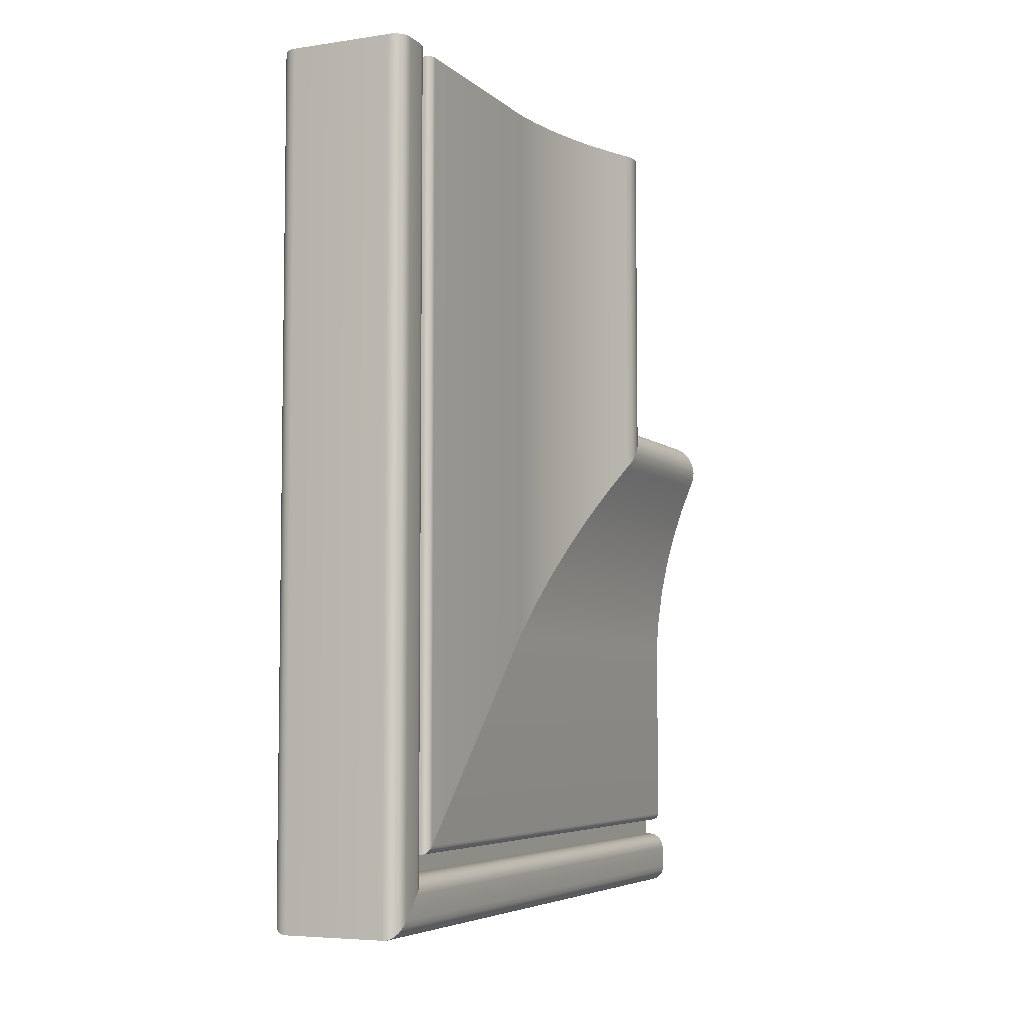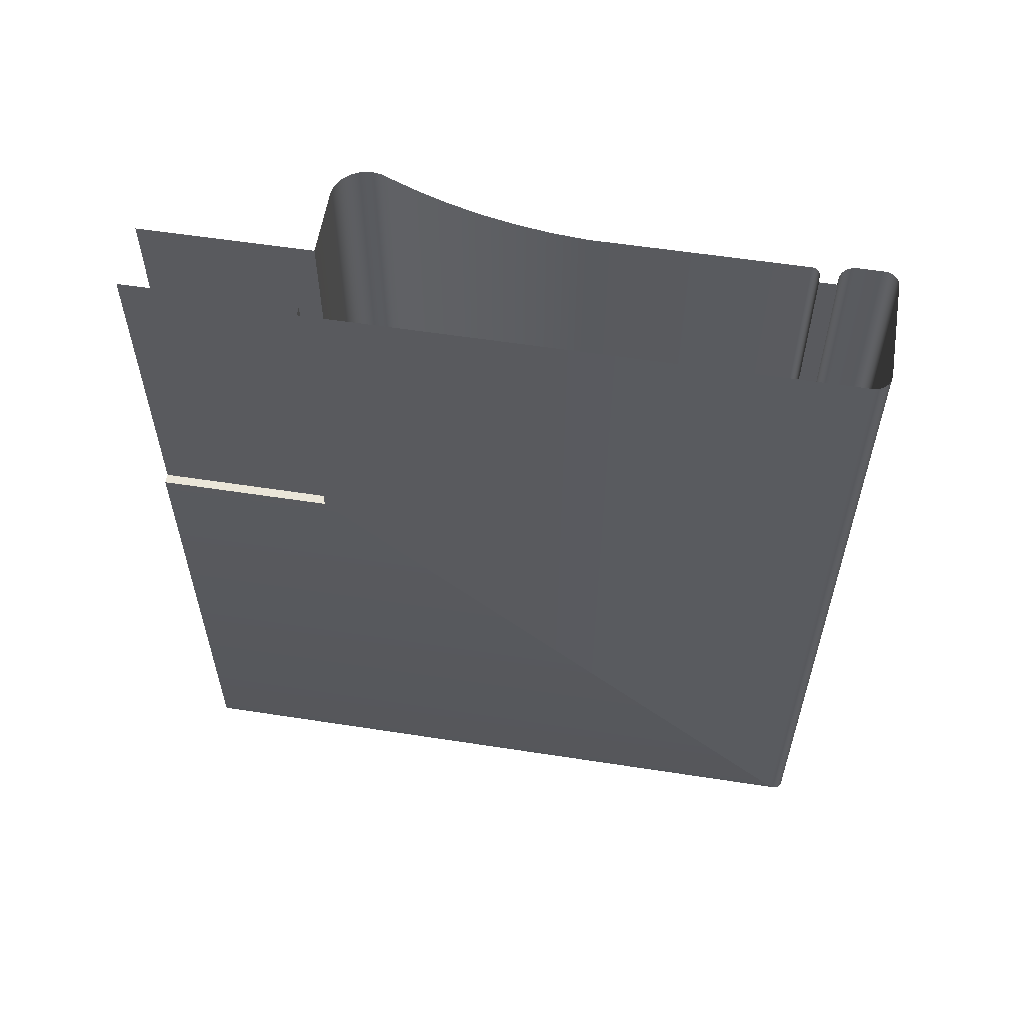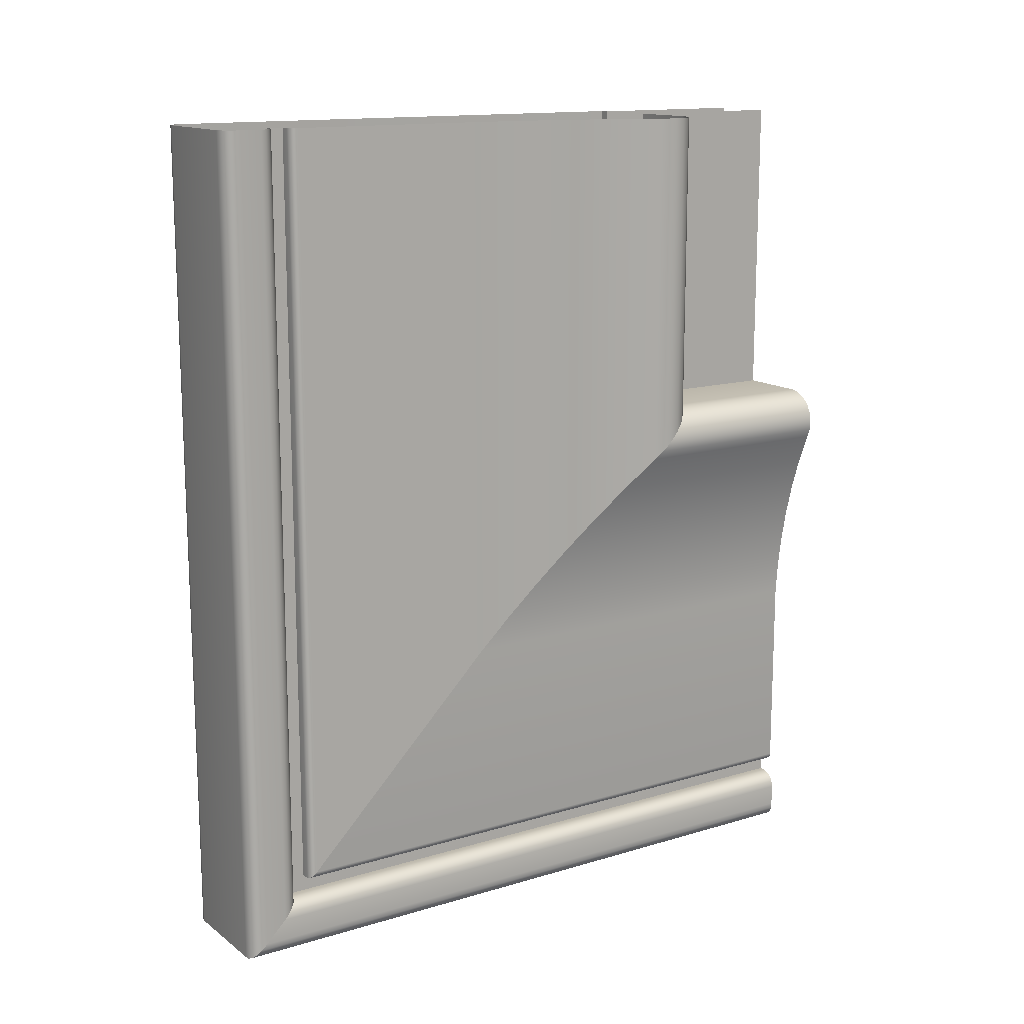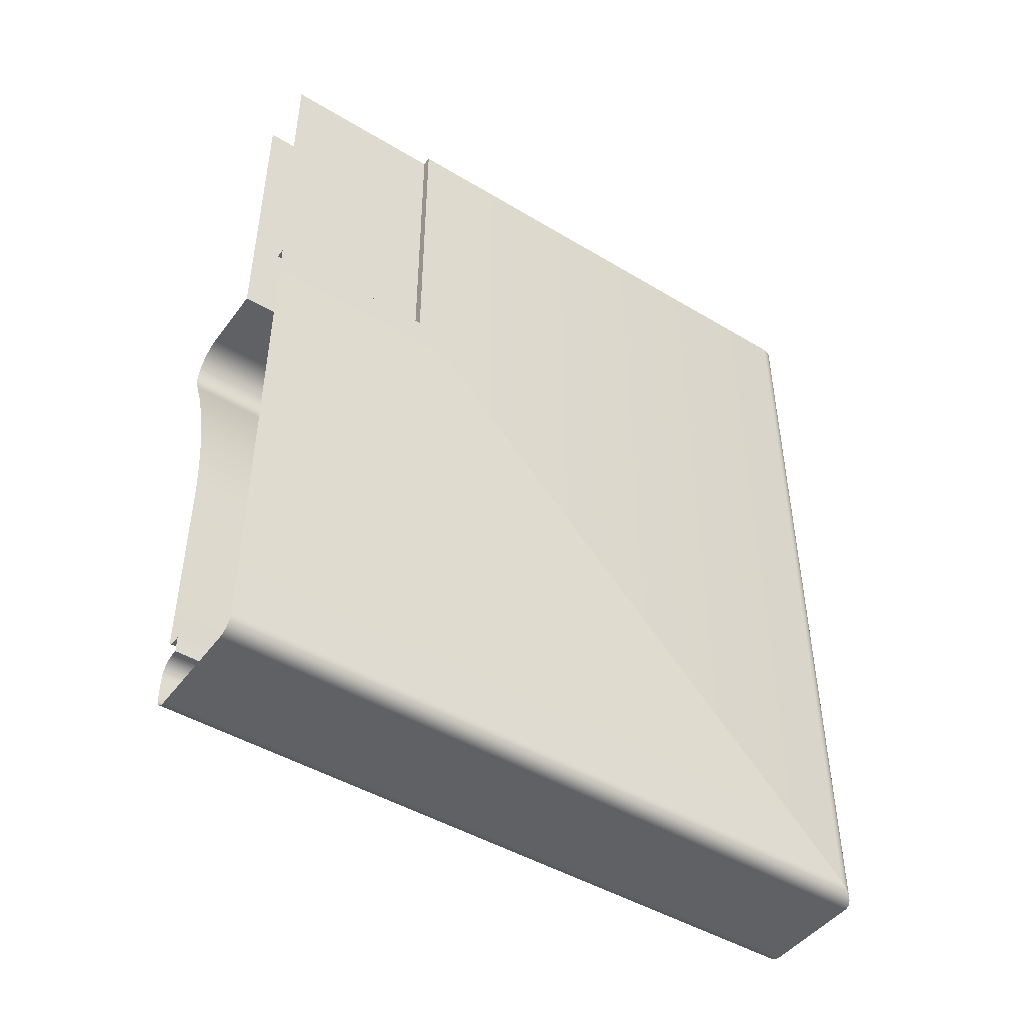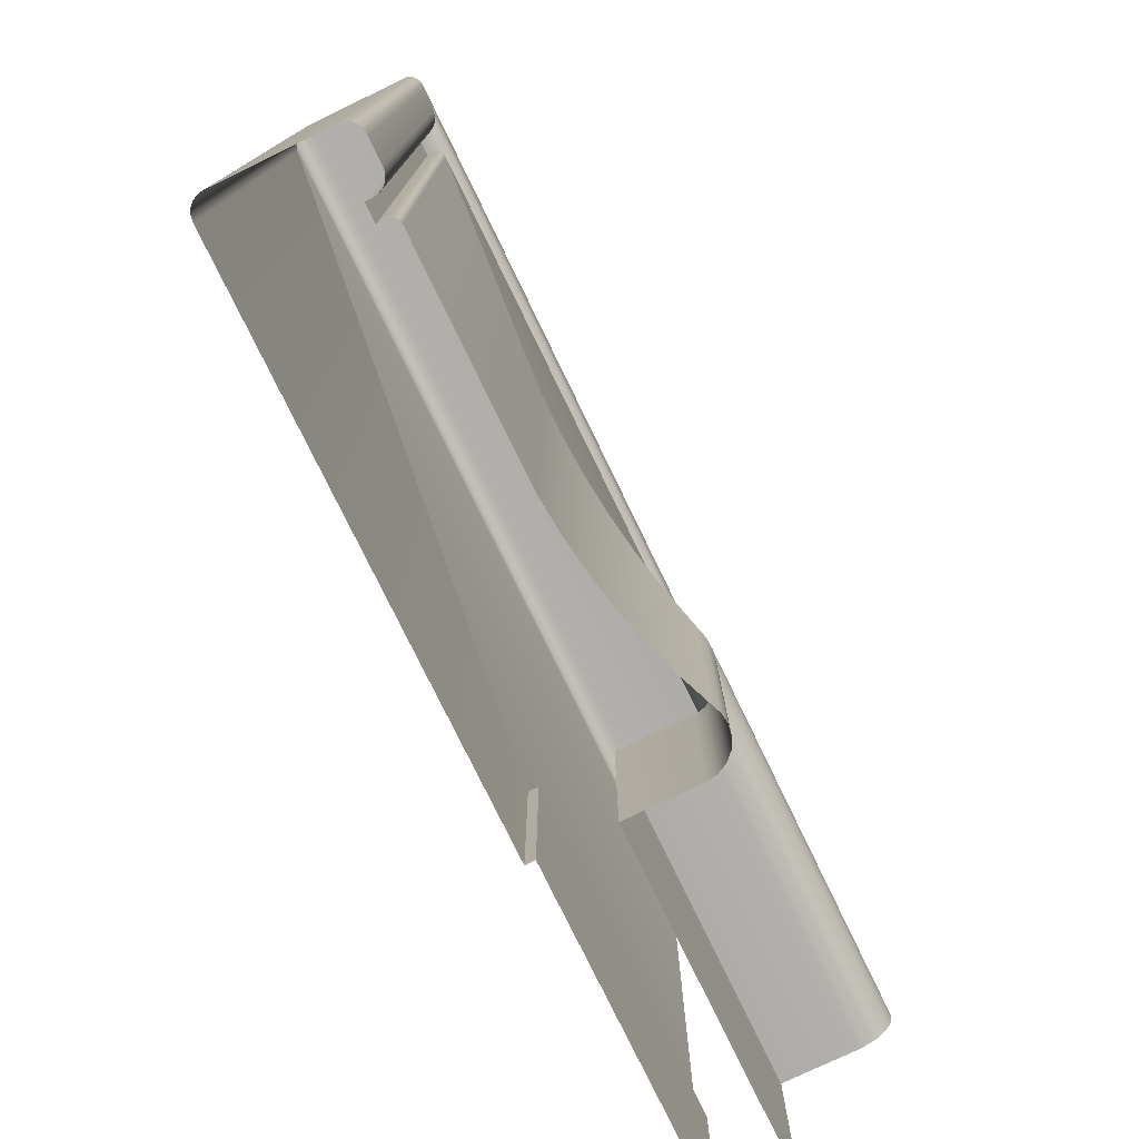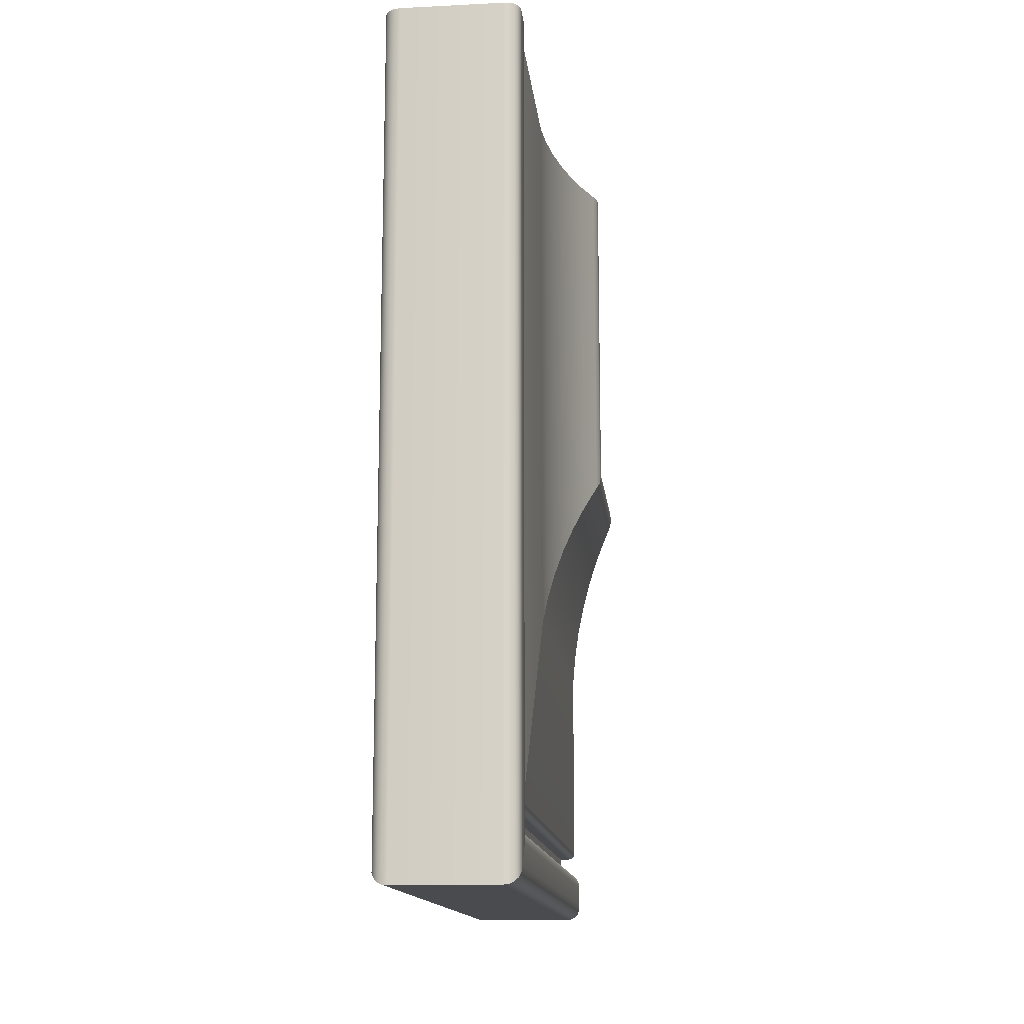
<metadata>
{"format":"obj","ext":"obj","renderer":"f3d","projection":"perspective","resolution":1024,"background":"white","views":[{"elev":-5.6,"azim":-155.7,"up":"+Z"},{"elev":57.6,"azim":99.1,"up":"+Z"},{"elev":14.1,"azim":-123.5,"up":"+Z"},{"elev":-46.2,"azim":55.5,"up":"+Z"},{"elev":-76.6,"azim":-154.2,"up":"+Y"},{"elev":-14.2,"azim":-173.9,"up":"+Z"}]}
</metadata>
<code>
o DF_21_TL1/DF_21_TL/mesh17/mesh17-geometry#mesh17-geometry
v -0.7893 0.4687 -0.2029
v -0.7886 0.3776 -0.2029
v -0.7893 0.3776 -0.2029
v -0.7886 0.4687 -0.2029
v -0.7899 0.4684 -0.2026
v -0.7886 0.4687 -0.09291
v -0.7755 0.3776 -0.2029
v -0.7899 0.3776 -0.2026
v -0.7893 0.4687 -0.09291
v -0.7755 0.4687 -0.2029
v -0.7904 0.4679 -0.2021
v -0.7899 0.4684 -0.09291
v -0.7755 0.4687 -0.09291
v -0.7748 0.3776 -0.2028
v -0.7904 0.3776 -0.2021
v -0.7748 0.4686 -0.2028
v -0.7907 0.4673 -0.2014
v -0.7904 0.4679 -0.09291
v -0.7748 0.4686 -0.09291
v -0.7742 0.3776 -0.2025
v -0.7907 0.3776 -0.2014
v -0.7742 0.4683 -0.2025
v -0.7908 0.4666 -0.2007
v -0.7907 0.4673 -0.09291
v -0.7742 0.4683 -0.09291
v -0.7737 0.3776 -0.202
v -0.7908 0.3776 -0.2007
v -0.7737 0.4678 -0.202
v -0.7908 0.4637 -0.1979
v -0.7908 0.4666 -0.09291
v -0.7737 0.4678 -0.09291
v -0.7734 0.3776 -0.2014
v -0.7908 0.3776 -0.1979
v -0.7734 0.4672 -0.09291
v -0.7734 0.4672 -0.2014
v -0.7906 0.4631 -0.1972
v -0.7908 0.4637 -0.09291
v -0.7733 0.3776 -0.2007
v -0.7906 0.3776 -0.1972
v -0.7733 0.4666 -0.09291
v -0.7733 0.4666 -0.2007
v -0.7903 0.4625 -0.1966
v -0.7906 0.4631 -0.09291
v -0.7733 0.3776 -0.1337
v -0.7903 0.3776 -0.1966
v -0.7733 0.3996 -0.09291
v -0.7733 0.3996 -0.1337
v -0.7899 0.3776 -0.1961
v -0.7903 0.4625 -0.09291
v -0.7745 0.3996 -0.1337
v -0.7899 0.462 -0.1961
v -0.7745 0.3776 -0.1337
v -0.7893 0.3776 -0.1958
v -0.7899 0.462 -0.09291
v -0.7745 0.3996 -0.09291
v -0.7745 0.3776 -0.09291
v -0.7893 0.4617 -0.1958
v -0.7886 0.3776 -0.1957
v -0.7893 0.4617 -0.09291
v -0.7886 0.4616 -0.1957
v -0.7879 0.3776 -0.1957
v -0.7886 0.4616 -0.09291
v -0.7879 0.4616 -0.1957
v -0.7879 0.4616 -0.09291
v -0.7879 0.4594 -0.1935
v -0.7879 0.3776 -0.1935
v -0.789 0.4594 -0.1935
v -0.7879 0.4594 -0.09291
v -0.789 0.3776 -0.1935
v -0.7894 0.4593 -0.1935
v -0.789 0.4594 -0.09291
v -0.7894 0.3776 -0.1935
v -0.7896 0.4592 -0.1933
v -0.7894 0.4593 -0.09291
v -0.7896 0.3776 -0.1933
v -0.7898 0.459 -0.1931
v -0.7896 0.4592 -0.09291
v -0.7898 0.3776 -0.1931
v -0.79 0.4587 -0.1928
v -0.7898 0.459 -0.09291
v -0.79 0.3776 -0.1928
v -0.79 0.4584 -0.1925
v -0.79 0.4587 -0.09291
v -0.79 0.3776 -0.1925
v -0.79 0.4315 -0.1657
v -0.79 0.4584 -0.09291
v -0.79 0.3776 -0.1657
v -0.7904 0.4272 -0.1613
v -0.79 0.4315 -0.09291
v -0.7904 0.3776 -0.1613
v -0.791 0.4228 -0.157
v -0.7904 0.4272 -0.09291
v -0.791 0.3776 -0.157
v -0.7918 0.4186 -0.1527
v -0.791 0.4228 -0.09291
v -0.7918 0.3776 -0.1527
v -0.793 0.4143 -0.1485
v -0.7918 0.4186 -0.09291
v -0.793 0.3776 -0.1485
v -0.7943 0.4102 -0.1443
v -0.793 0.4143 -0.09291
v -0.7943 0.3776 -0.1443
v -0.7959 0.4061 -0.1403
v -0.7943 0.4102 -0.09291
v -0.7959 0.3776 -0.1403
v -0.7964 0.405 -0.1392
v -0.7959 0.4061 -0.09291
v -0.7964 0.3776 -0.1392
v -0.7965 0.4039 -0.138
v -0.7964 0.405 -0.09291
v -0.7965 0.3776 -0.138
v -0.7963 0.4025 -0.1367
v -0.7965 0.4039 -0.09291
v -0.7963 0.3776 -0.1367
v -0.7957 0.4013 -0.1355
v -0.7963 0.4025 -0.09291
v -0.7957 0.3776 -0.1355
v -0.7947 0.4004 -0.1345
v -0.7957 0.4013 -0.09291
v -0.7947 0.3776 -0.1345
v -0.7935 0.3776 -0.1339
v -0.7947 0.4004 -0.09291
v -0.7935 0.3998 -0.1339
v -0.7922 0.3776 -0.1337
v -0.7935 0.3998 -0.09291
v -0.7922 0.3996 -0.1337
v -0.7832 0.3776 -0.1337
v -0.7922 0.3996 -0.09291
v -0.7832 0.3996 -0.1337
v -0.7832 0.3996 -0.09291
v -0.7832 0.3776 -0.09291
f 1 2 3
f 2 1 4
f 3 5 1
f 1 6 4
f 4 7 2
f 5 3 8
f 5 9 1
f 6 1 9
f 6 10 4
f 7 4 10
f 8 11 5
f 9 5 12
f 10 6 13
f 10 14 7
f 11 8 15
f 11 12 5
f 13 16 10
f 14 10 16
f 15 17 11
f 12 11 18
f 16 13 19
f 16 20 14
f 17 15 21
f 17 18 11
f 19 22 16
f 20 16 22
f 21 23 17
f 18 17 24
f 22 19 25
f 22 26 20
f 23 21 27
f 23 24 17
f 25 28 22
f 26 22 28
f 27 29 23
f 24 23 30
f 28 25 31
f 28 32 26
f 29 27 33
f 29 30 23
f 34 28 31
f 32 28 35
f 33 36 29
f 30 29 37
f 28 34 35
f 35 38 32
f 36 33 39
f 36 37 29
f 40 35 34
f 38 35 41
f 39 42 36
f 37 36 43
f 35 40 41
f 41 44 38
f 42 39 45
f 42 43 36
f 46 41 40
f 44 41 47
f 48 42 45
f 43 42 49
f 41 46 47
f 50 44 47
f 42 48 51
f 51 49 42
f 46 50 47
f 44 50 52
f 53 51 48
f 49 51 54
f 50 46 55
f 50 56 52
f 51 53 57
f 57 54 51
f 56 50 55
f 58 57 53
f 54 57 59
f 57 58 60
f 60 59 57
f 61 60 58
f 59 60 62
f 60 61 63
f 60 64 62
f 61 65 63
f 64 60 63
f 65 61 66
f 65 64 63
f 66 67 65
f 64 65 68
f 67 66 69
f 67 68 65
f 69 70 67
f 68 67 71
f 70 69 72
f 70 71 67
f 72 73 70
f 71 70 74
f 73 72 75
f 73 74 70
f 75 76 73
f 74 73 77
f 76 75 78
f 76 77 73
f 78 79 76
f 77 76 80
f 79 78 81
f 79 80 76
f 81 82 79
f 80 79 83
f 82 81 84
f 82 83 79
f 84 85 82
f 83 82 86
f 85 84 87
f 85 86 82
f 87 88 85
f 86 85 89
f 88 87 90
f 88 89 85
f 90 91 88
f 89 88 92
f 91 90 93
f 91 92 88
f 93 94 91
f 92 91 95
f 94 93 96
f 94 95 91
f 96 97 94
f 95 94 98
f 97 96 99
f 97 98 94
f 99 100 97
f 98 97 101
f 100 99 102
f 100 101 97
f 102 103 100
f 101 100 104
f 103 102 105
f 103 104 100
f 105 106 103
f 104 103 107
f 106 105 108
f 106 107 103
f 108 109 106
f 107 106 110
f 109 108 111
f 109 110 106
f 111 112 109
f 110 109 113
f 112 111 114
f 112 113 109
f 114 115 112
f 113 112 116
f 115 114 117
f 115 116 112
f 117 118 115
f 116 115 119
f 118 117 120
f 118 119 115
f 121 118 120
f 119 118 122
f 118 121 123
f 123 122 118
f 124 123 121
f 122 123 125
f 123 124 126
f 126 125 123
f 127 126 124
f 125 126 128
f 126 127 129
f 126 130 128
f 127 130 129
f 130 126 129
f 130 127 131
f 3 2 1
f 4 1 2
f 1 5 3
f 4 6 1
f 2 7 4
f 8 3 5
f 1 9 5
f 9 1 6
f 4 10 6
f 10 4 7
f 5 11 8
f 12 5 9
f 13 6 10
f 7 14 10
f 15 8 11
f 5 12 11
f 10 16 13
f 16 10 14
f 11 17 15
f 18 11 12
f 19 13 16
f 14 20 16
f 21 15 17
f 11 18 17
f 16 22 19
f 22 16 20
f 17 23 21
f 24 17 18
f 25 19 22
f 20 26 22
f 27 21 23
f 17 24 23
f 22 28 25
f 28 22 26
f 23 29 27
f 30 23 24
f 31 25 28
f 26 32 28
f 33 27 29
f 23 30 29
f 31 28 34
f 35 28 32
f 29 36 33
f 37 29 30
f 35 34 28
f 32 38 35
f 39 33 36
f 29 37 36
f 34 35 40
f 41 35 38
f 36 42 39
f 43 36 37
f 41 40 35
f 38 44 41
f 45 39 42
f 36 43 42
f 40 41 46
f 47 41 44
f 45 42 48
f 49 42 43
f 47 46 41
f 47 44 50
f 51 48 42
f 42 49 51
f 47 50 46
f 52 50 44
f 48 51 53
f 54 51 49
f 55 46 50
f 52 56 50
f 57 53 51
f 51 54 57
f 55 50 56
f 53 57 58
f 59 57 54
f 60 58 57
f 57 59 60
f 58 60 61
f 62 60 59
f 63 61 60
f 62 64 60
f 63 65 61
f 63 60 64
f 66 61 65
f 63 64 65
f 65 67 66
f 68 65 64
f 69 66 67
f 65 68 67
f 67 70 69
f 71 67 68
f 72 69 70
f 67 71 70
f 70 73 72
f 74 70 71
f 75 72 73
f 70 74 73
f 73 76 75
f 77 73 74
f 78 75 76
f 73 77 76
f 76 79 78
f 80 76 77
f 81 78 79
f 76 80 79
f 79 82 81
f 83 79 80
f 84 81 82
f 79 83 82
f 82 85 84
f 86 82 83
f 87 84 85
f 82 86 85
f 85 88 87
f 89 85 86
f 90 87 88
f 85 89 88
f 88 91 90
f 92 88 89
f 93 90 91
f 88 92 91
f 91 94 93
f 95 91 92
f 96 93 94
f 91 95 94
f 94 97 96
f 98 94 95
f 99 96 97
f 94 98 97
f 97 100 99
f 101 97 98
f 102 99 100
f 97 101 100
f 100 103 102
f 104 100 101
f 105 102 103
f 100 104 103
f 103 106 105
f 107 103 104
f 108 105 106
f 103 107 106
f 106 109 108
f 110 106 107
f 111 108 109
f 106 110 109
f 109 112 111
f 113 109 110
f 114 111 112
f 109 113 112
f 112 115 114
f 116 112 113
f 117 114 115
f 112 116 115
f 115 118 117
f 119 115 116
f 120 117 118
f 115 119 118
f 120 118 121
f 122 118 119
f 123 121 118
f 118 122 123
f 121 123 124
f 125 123 122
f 126 124 123
f 123 125 126
f 124 126 127
f 128 126 125
f 129 127 126
f 128 130 126
f 129 130 127
f 129 126 130
f 131 127 130

</code>
